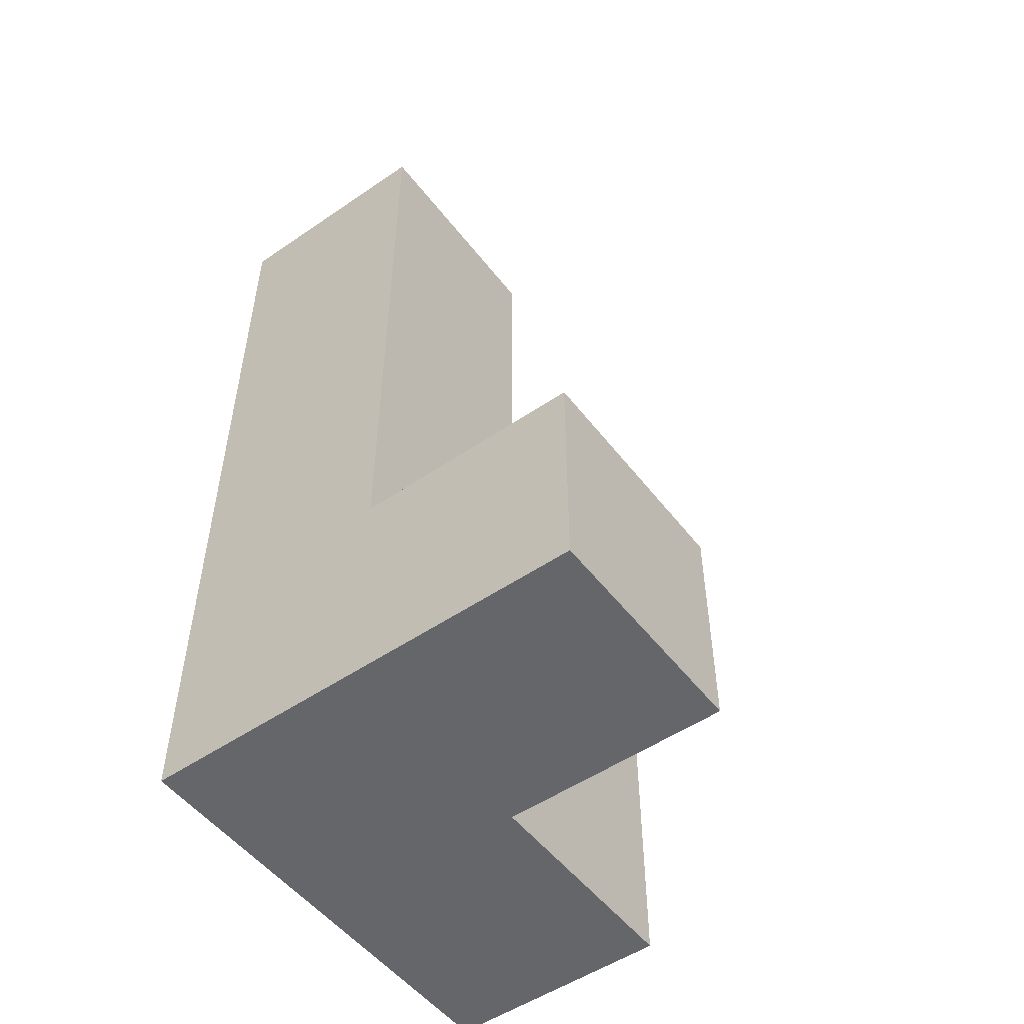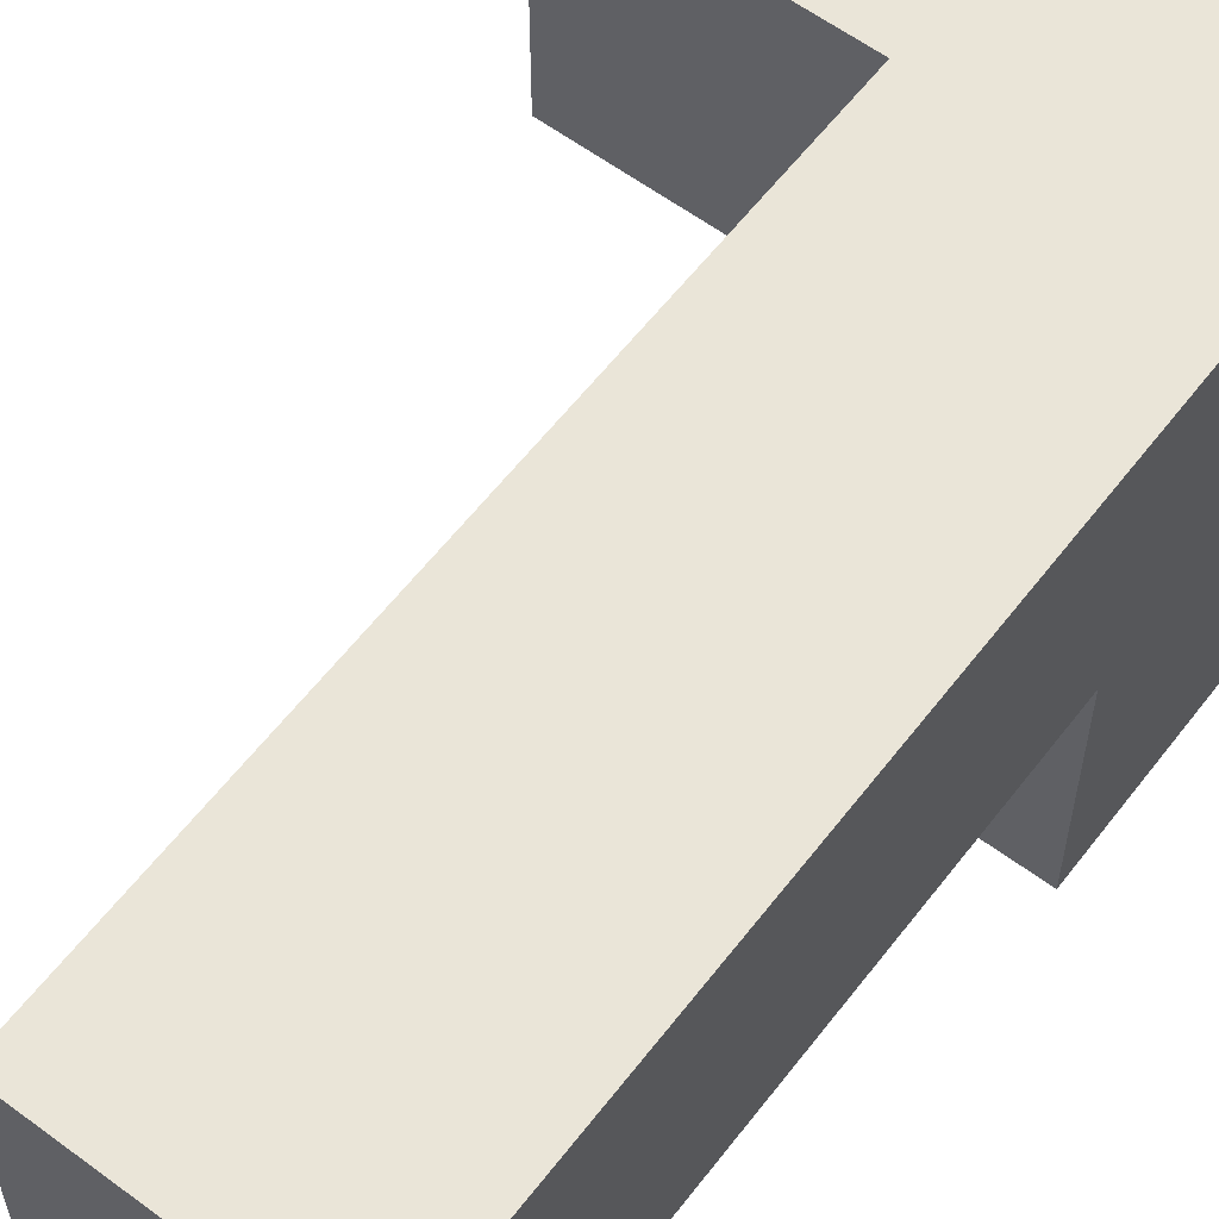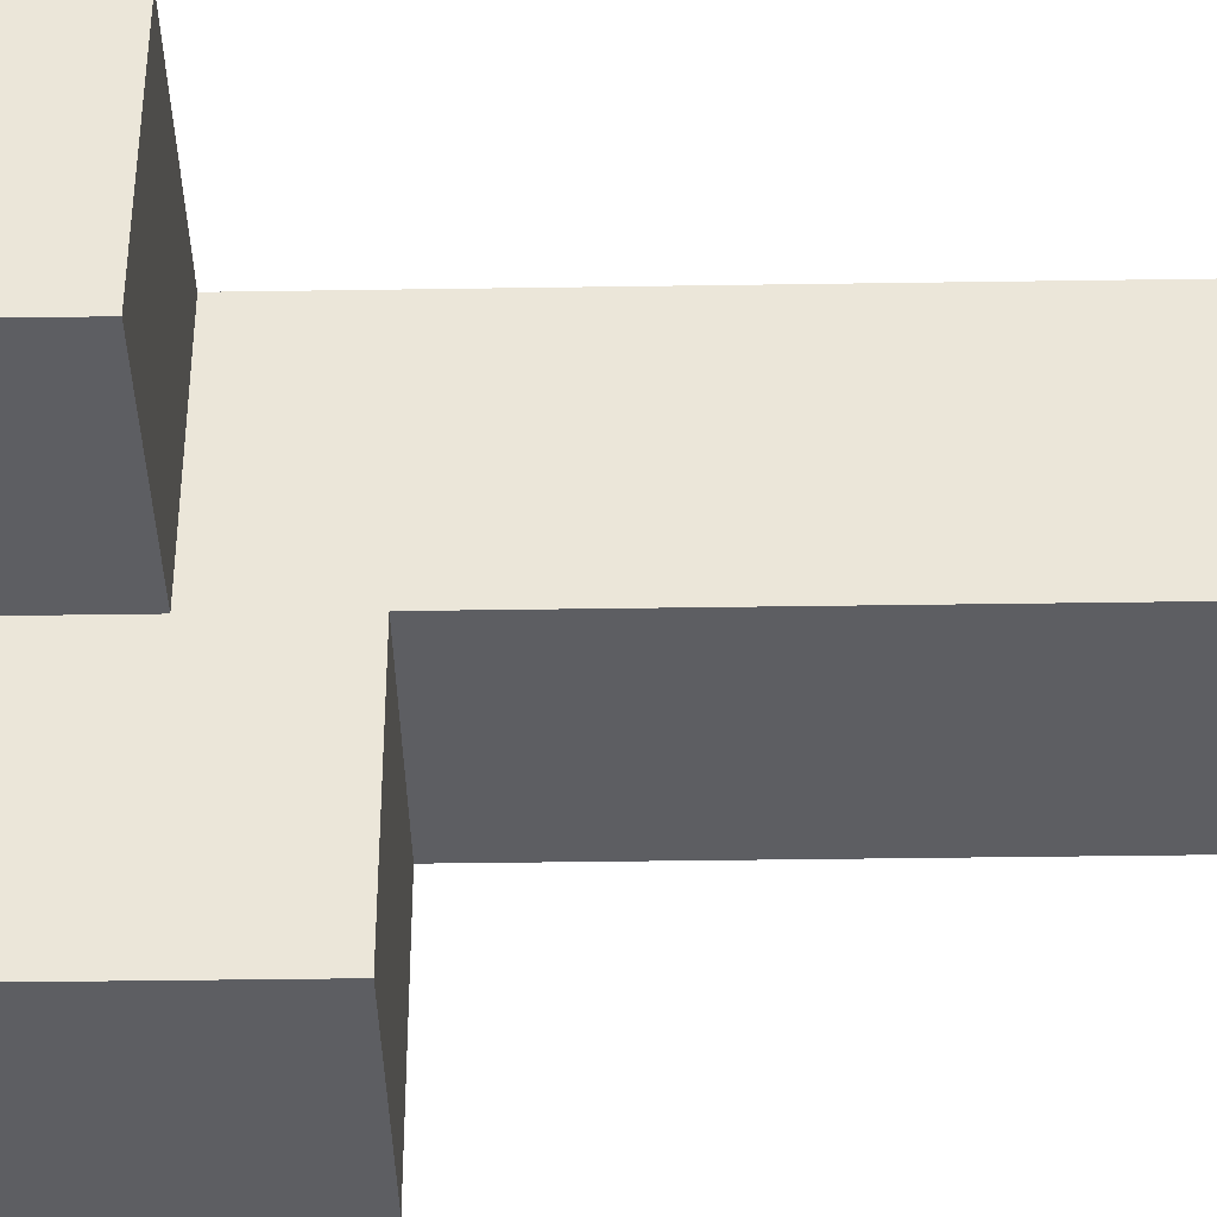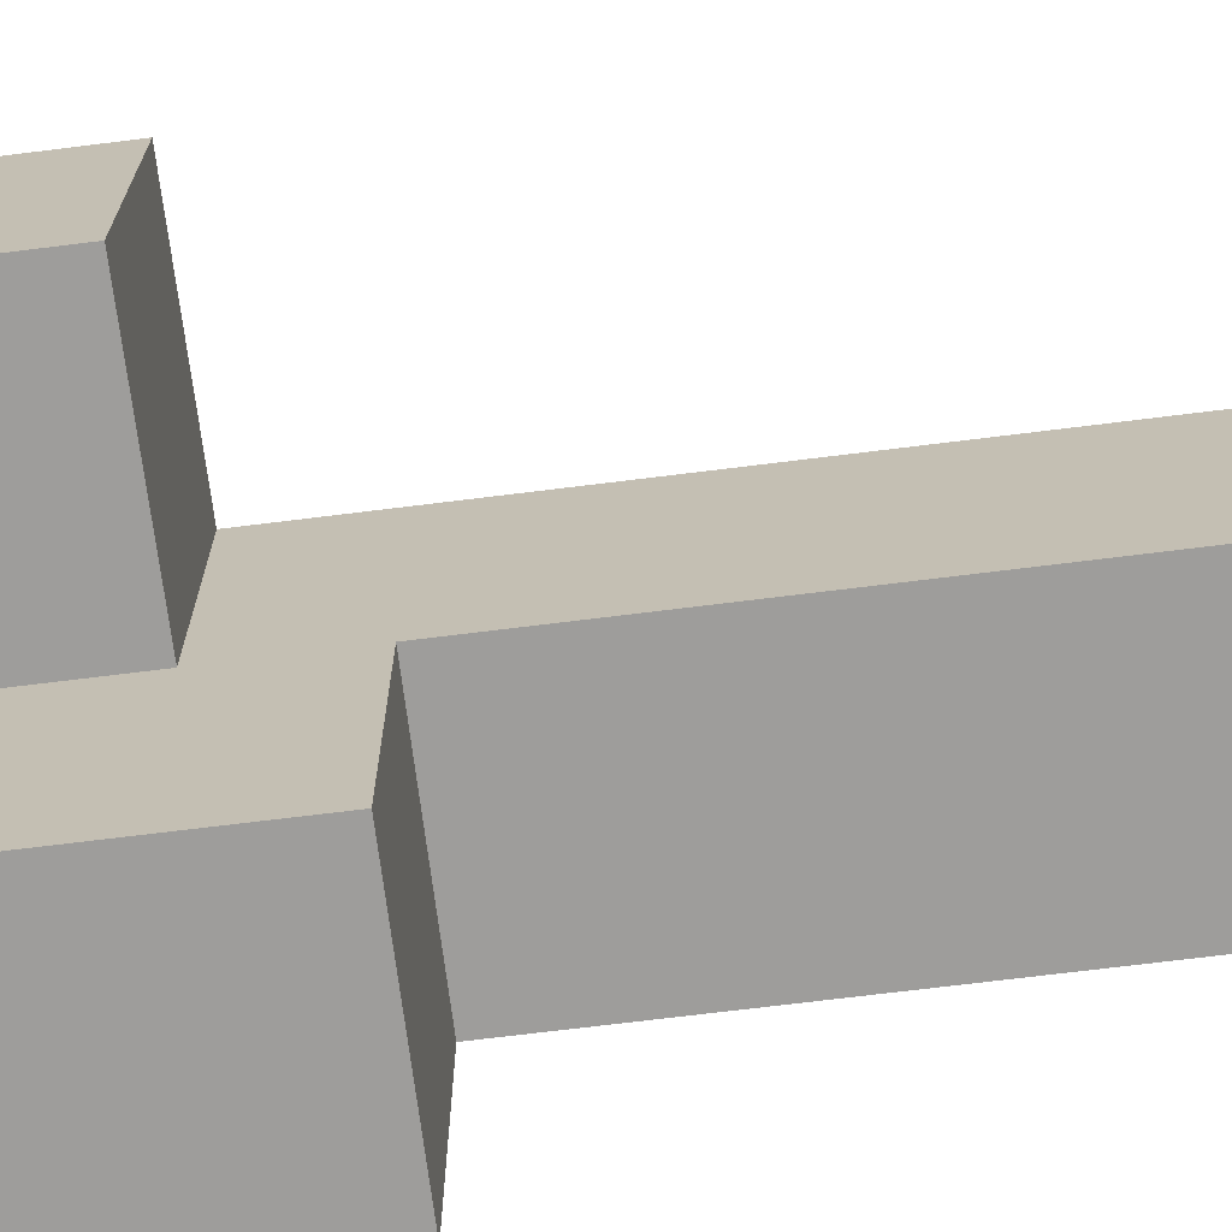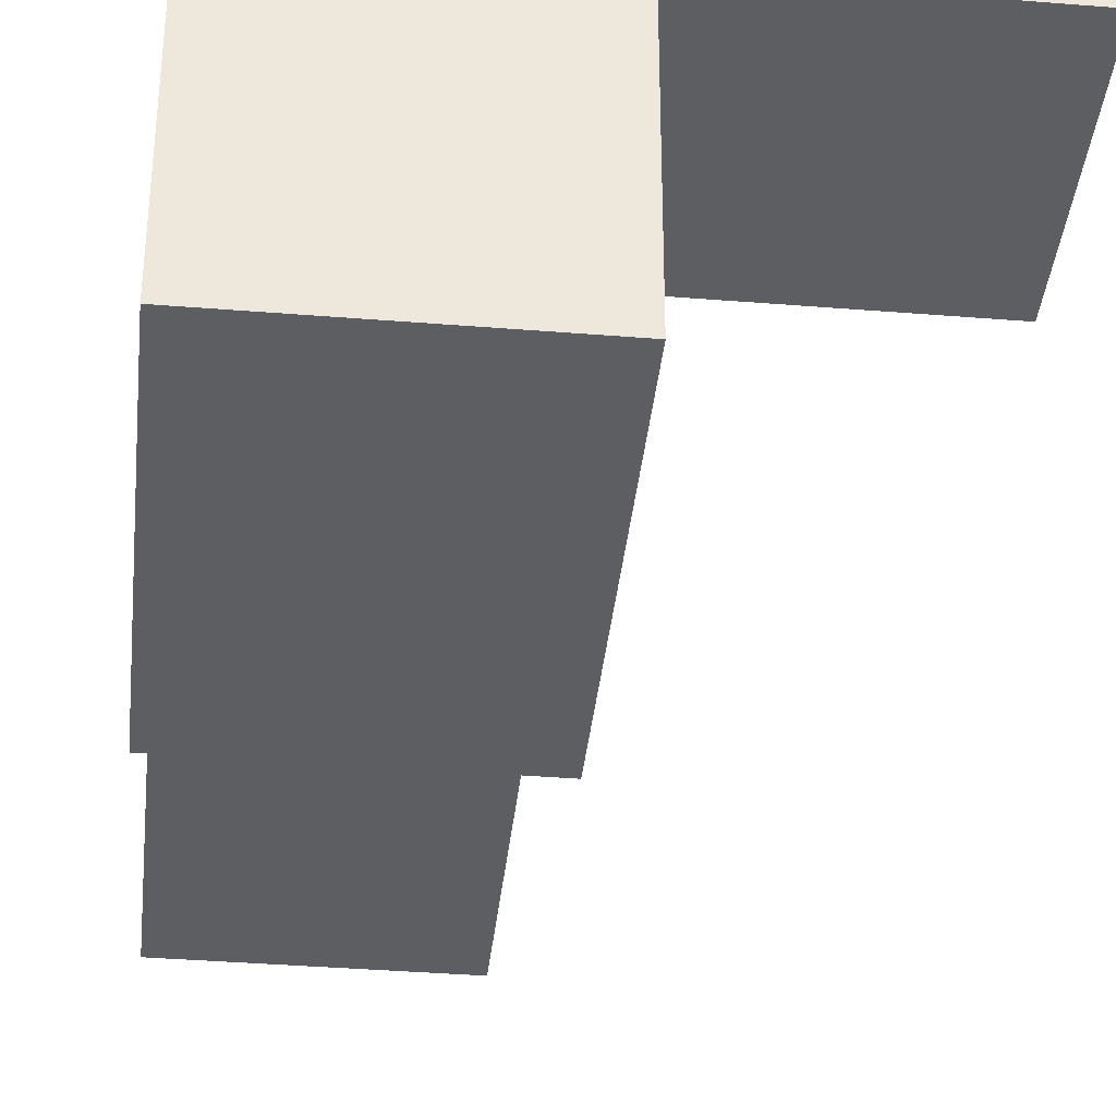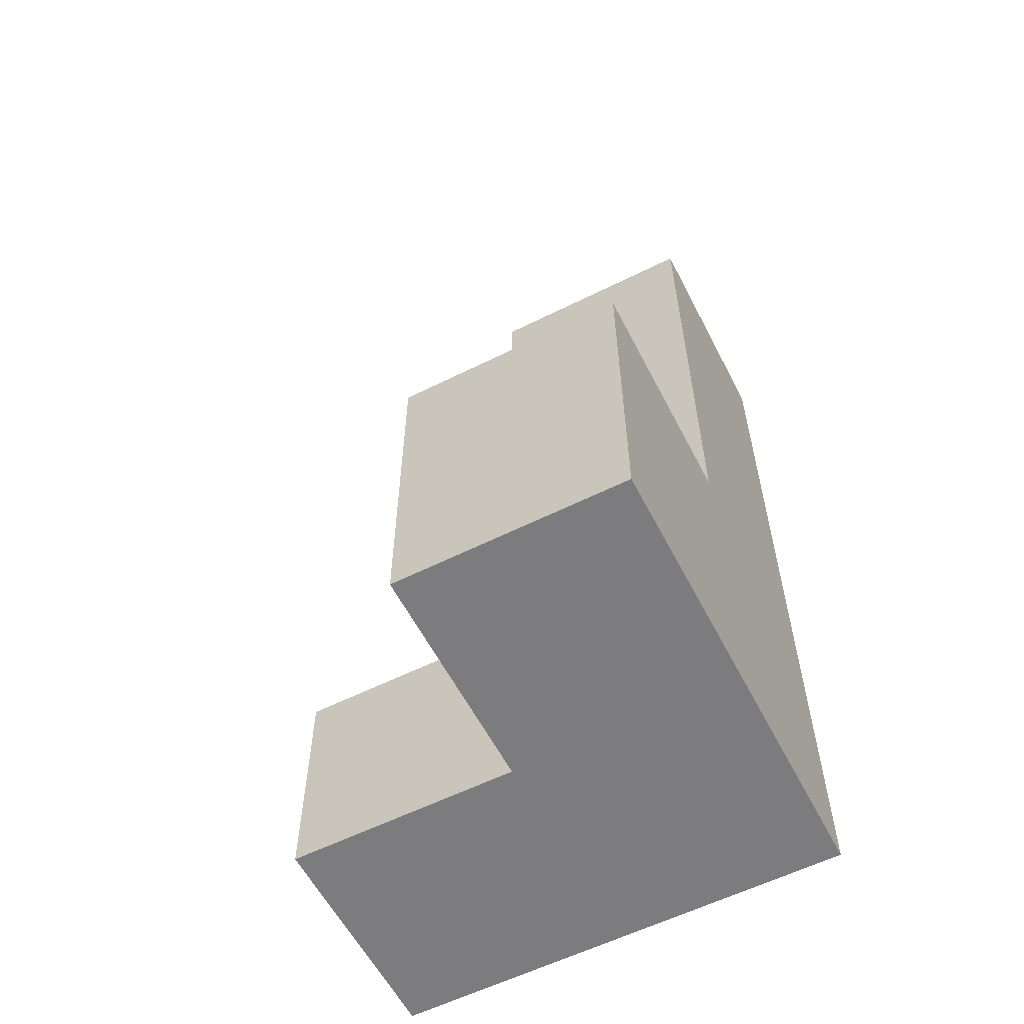
<metadata>
{"format":"obj","ext":"obj","renderer":"f3d","projection":"perspective","resolution":1024,"background":"white","views":[{"elev":-51.8,"azim":36.5,"up":"+Y"},{"elev":59.5,"azim":-142.7,"up":"+Z"},{"elev":-38.6,"azim":91.1,"up":"+Z"},{"elev":-70.6,"azim":97.1,"up":"+Z"},{"elev":-37.5,"azim":-5.9,"up":"+Z"},{"elev":-58.9,"azim":-152.8,"up":"+Y"}]}
</metadata>
<code>
g pb_Mesh-96230
v 0 5 0
v -1 5 0
v 0 5 -1
v -1 5 -1
v 1.947e-07 1 -1
v -1 1 -1
v -4.013e-07 1 2.756e-06
v -1 1 2.16e-06
v -1 1 -2
v 7.907e-07 1 -2
v 0 2.5 -1
v -1 2.5 -1
v 0 2.5 -2
v -1 2.5 -2
v 1 1 -1
v 1 1 3.352e-06
v -4.451e-07 2 5.362e-06
v 0 2 -1
v 1 2 5.958e-06
v 1 2 -1
v -1 1 2.16e-06
v -1 1 -1
v -1 2 0
v -1 2 -1
v 1 1 3.352e-06
v -4.013e-07 1 2.756e-06
v 1 2 5.958e-06
v -4.451e-07 2 5.362e-06
v 1.947e-07 1 -1
v 1 1 -1
v 0 2 -1
v 1 2 -1
v 1 1 -1
v 1 1 3.352e-06
v 1 2 -1
v 1 2 5.958e-06
v -1 1 2.16e-06
v -1 2 0
v 7.907e-07 1 -2
v 1.947e-07 1 -1
v 0 2 -2
v 0 2 -1
v -1 1 -2
v -1 2 -1
v -1 2 -2
v -1 1 -2
v 7.907e-07 1 -2
v -1 2 -2
v 0 2 -2
v 0 2.5 -2
v 0 2.5 -1
v -1 2 -1
v -1 2 -2
v -1 2.5 -1
v -1 2.5 -2
v -1 2.5 -2
v 0 2.5 -2
v 0 3 0
v -1 3 0
v -4.451e-07 2 5.362e-06
v 0 3 0
v -1 2 0
v -1 3 0
v 0 5 0
v -1 5 0
v 0 5 -1
v 0 5 0
v -1 5 0
v -1 5 -1
v -1 2.5 -1
v 0 2.5 -1
v -1 5 -1
v 0 5 -1
g pb_Mesh-96230_0
f 3 2 1
f 3 4 2
f 7 6 5
f 7 8 6
f 9 5 6
f 9 10 5
f 13 12 11
f 13 14 12
f 15 7 5
f 15 16 7
f 19 18 17
f 19 20 18
f 23 22 21
f 23 24 22
f 27 26 25
f 27 28 26
f 31 30 29
f 31 32 30
f 35 34 33
f 35 36 34
f 28 37 26
f 28 38 37
f 41 40 39
f 41 42 40
f 44 43 22
f 44 45 43
f 48 47 46
f 48 49 47
f 50 42 41
f 50 51 42
f 54 53 52
f 54 55 53
f 56 49 48
f 56 57 49
f 58 38 28
f 58 59 38
f 51 60 42
f 51 61 60
f 63 52 62
f 63 54 52
f 64 59 58
f 64 65 59
f 66 61 51
f 66 67 61
f 68 54 63
f 68 69 54
f 72 71 70
f 72 73 71

</code>
